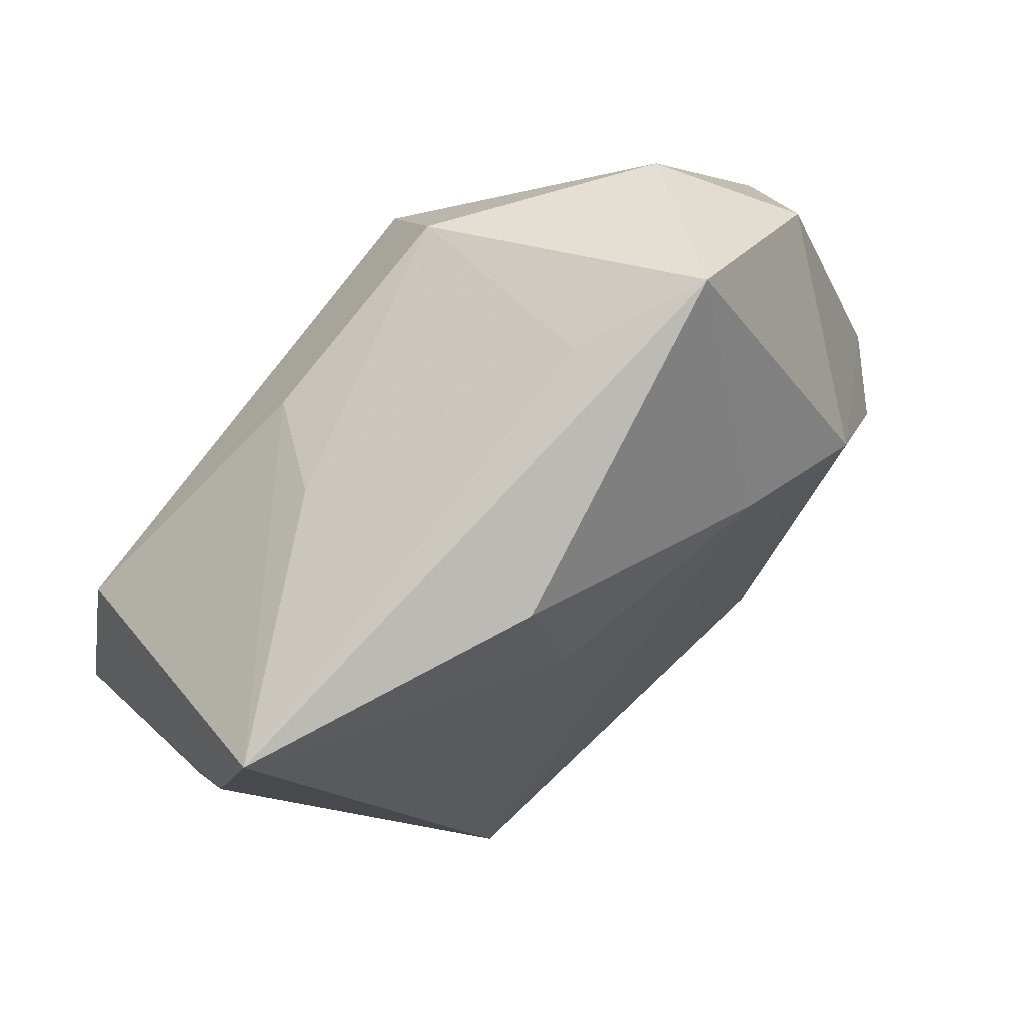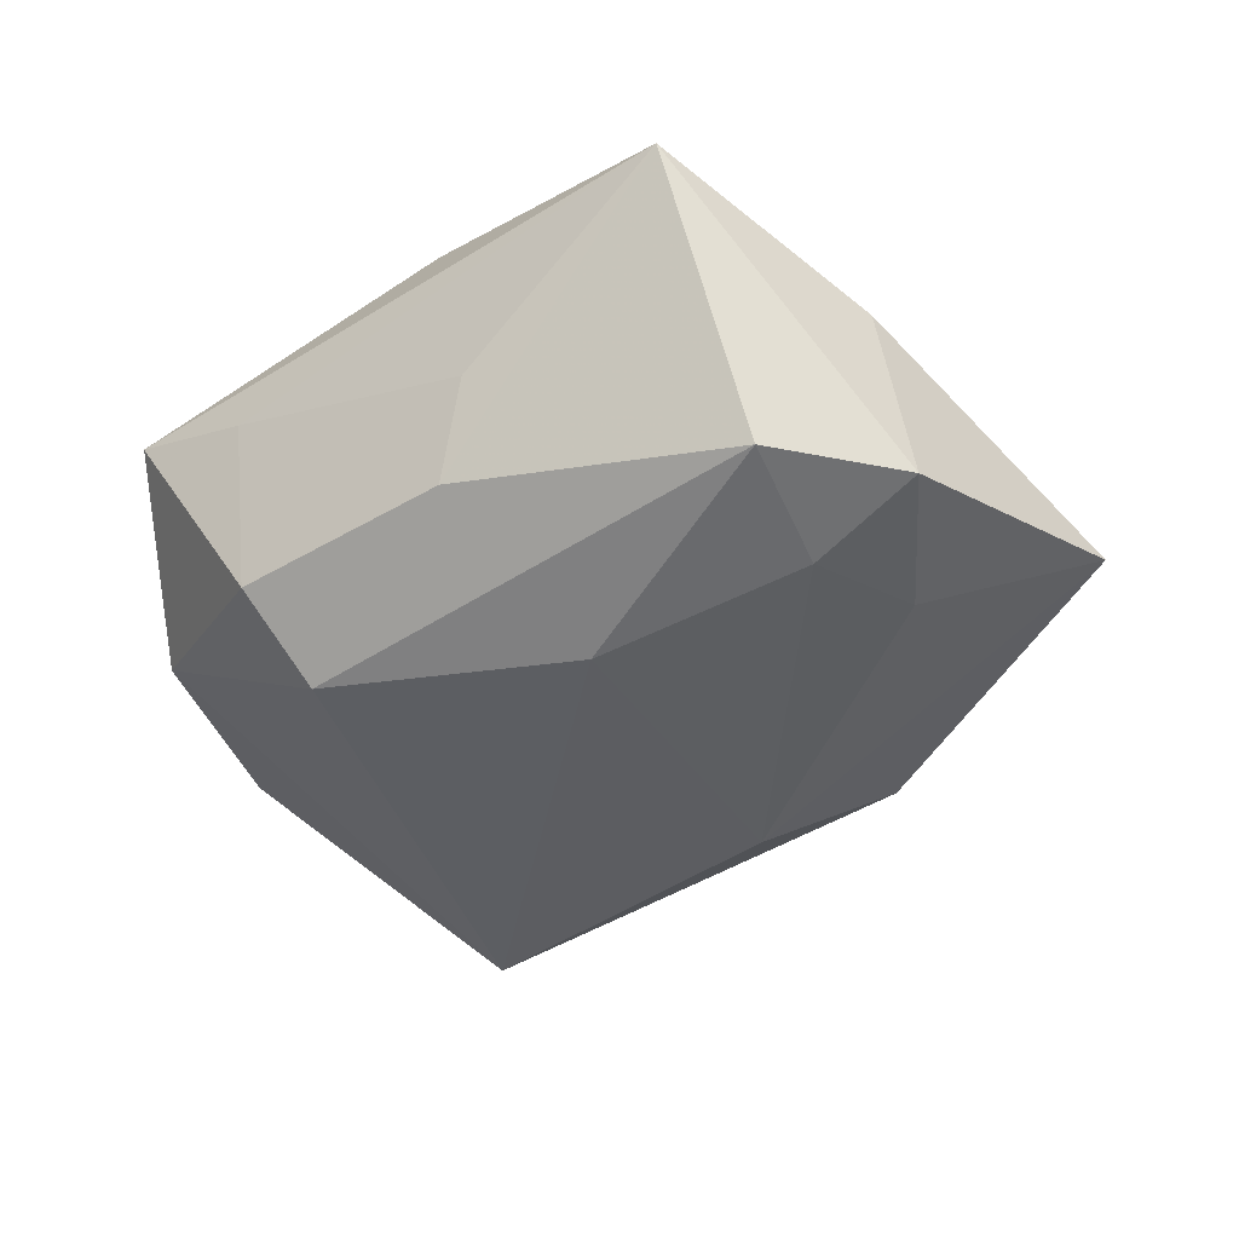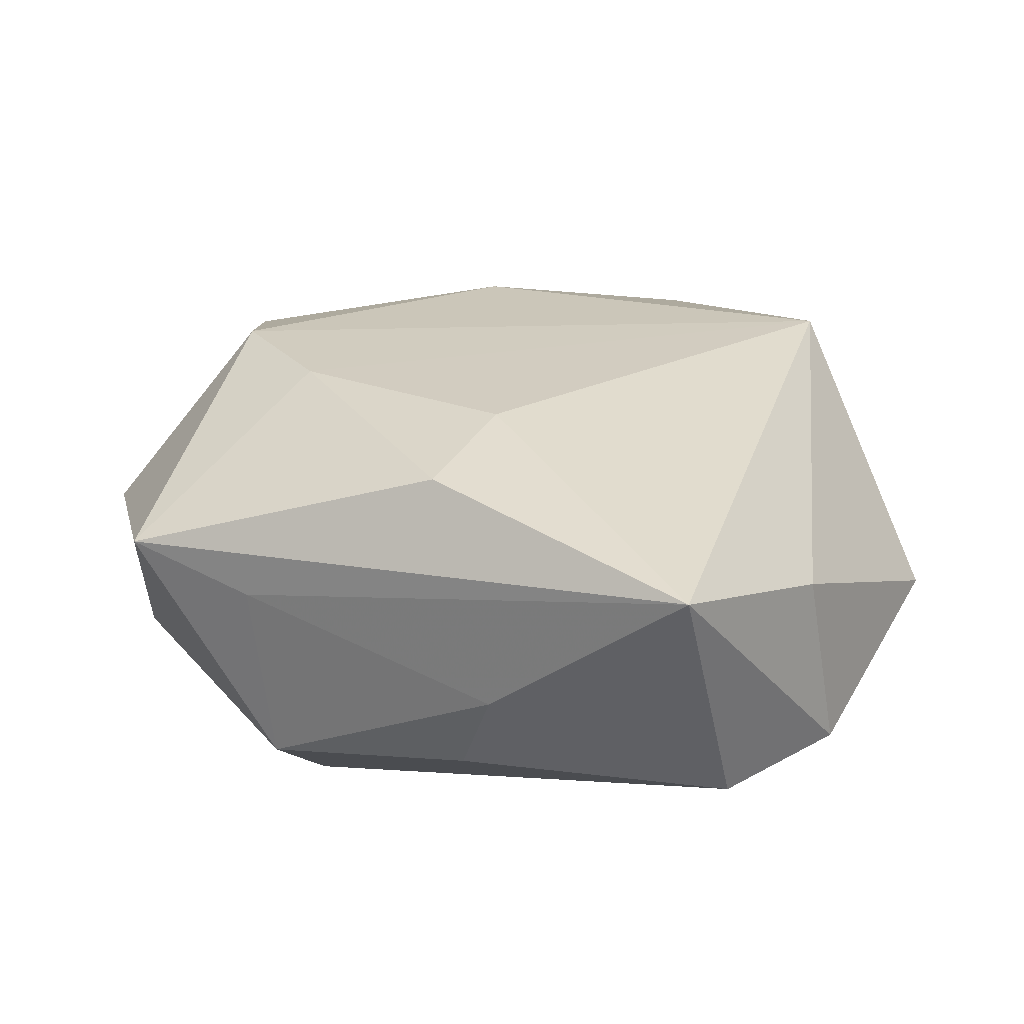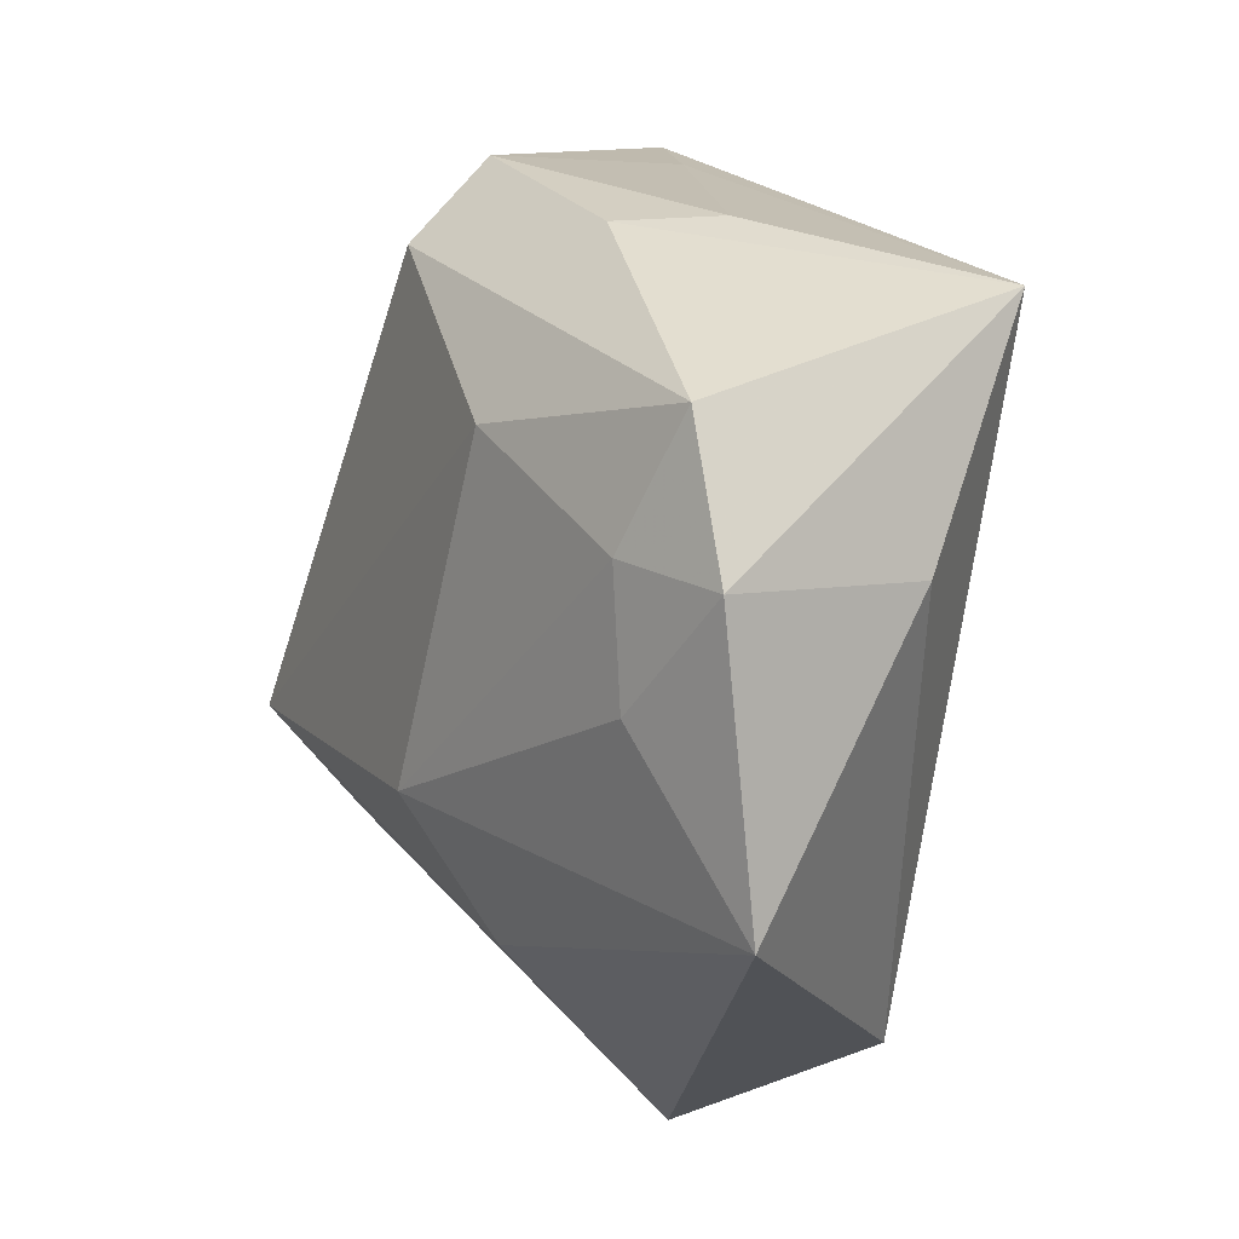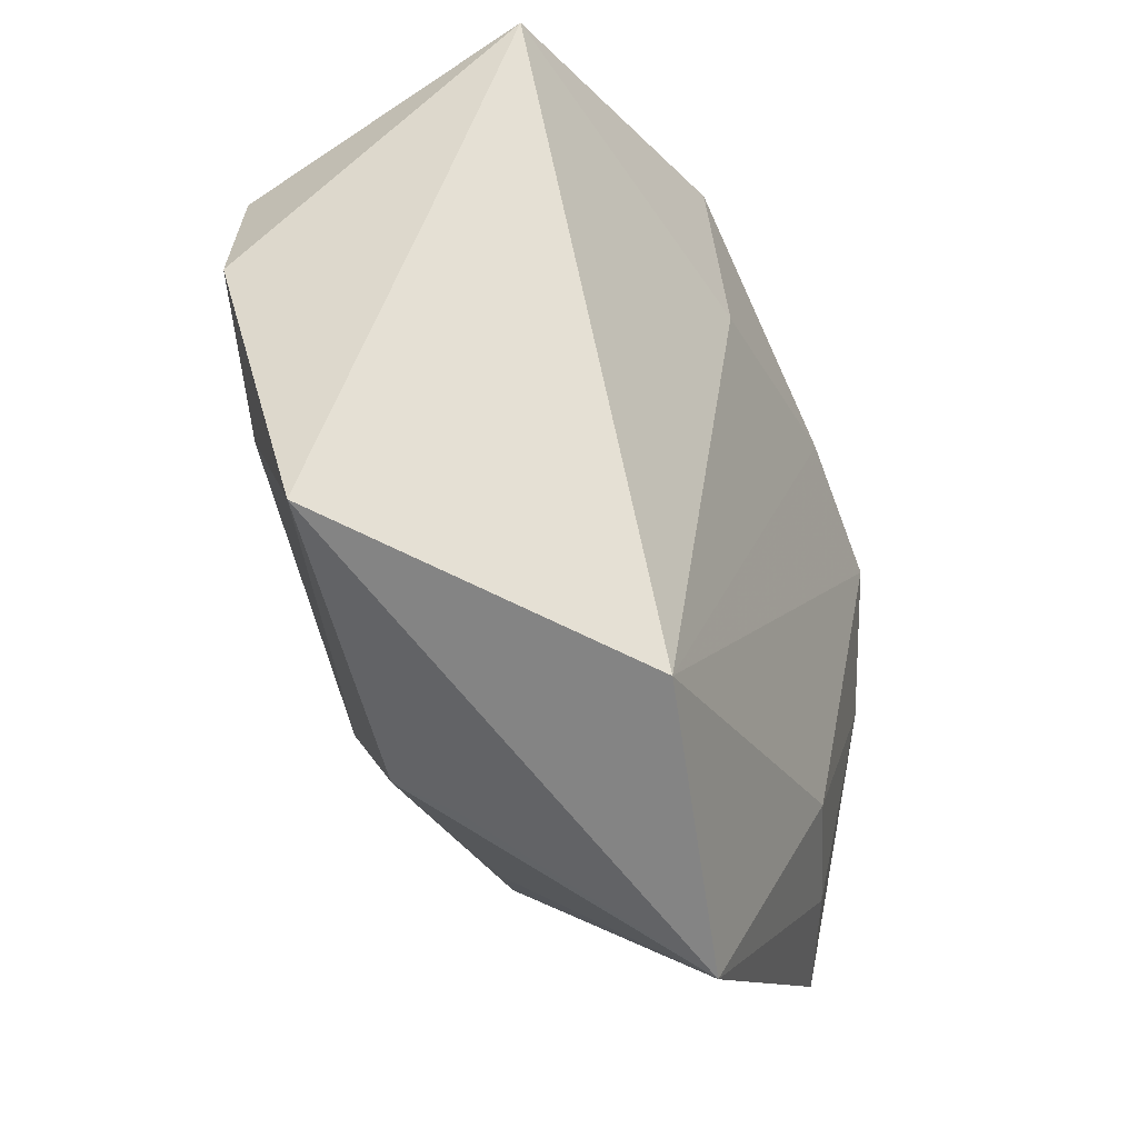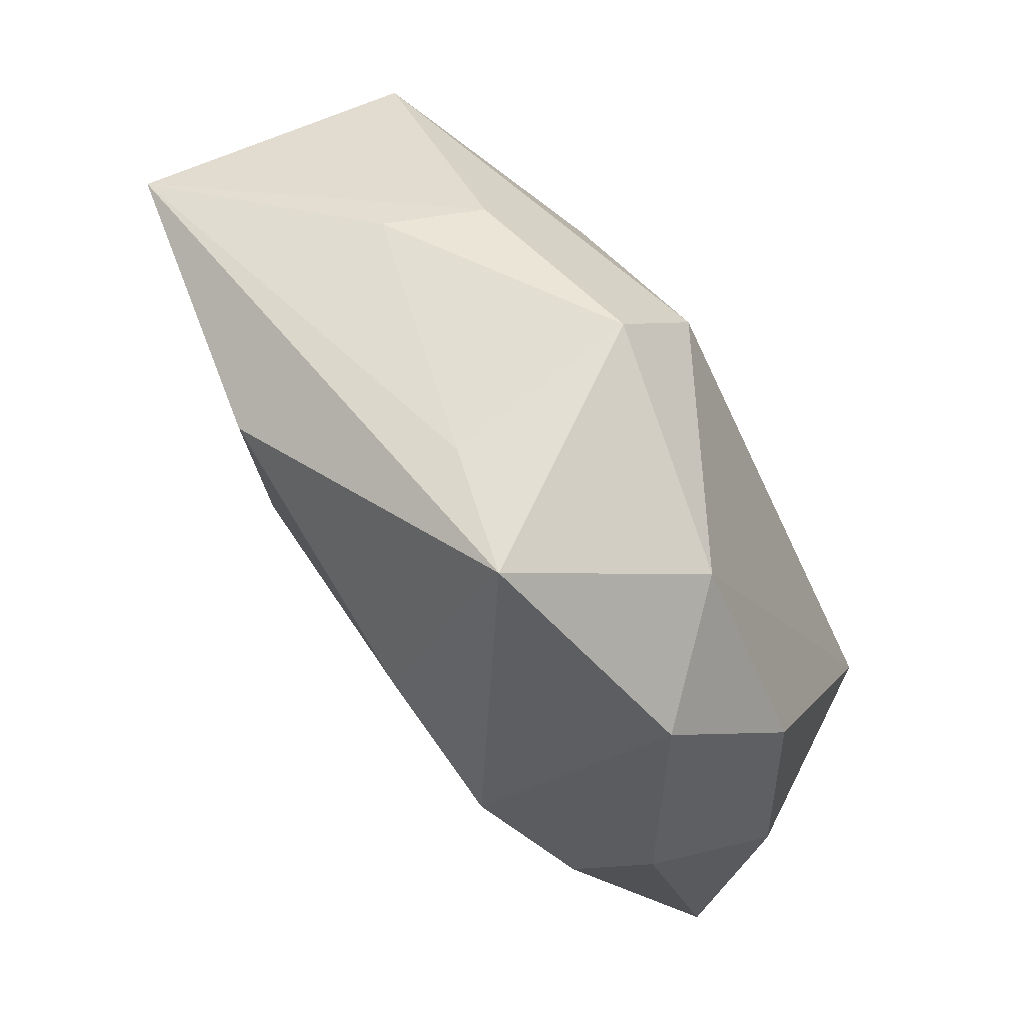
<metadata>
{"format":"obj","ext":"obj","renderer":"f3d","projection":"perspective","resolution":1024,"background":"white","views":[{"elev":62.9,"azim":-38.1,"up":"+Y"},{"elev":-35.4,"azim":-123.3,"up":"+Z"},{"elev":28.9,"azim":-139.9,"up":"+Z"},{"elev":-2.5,"azim":-113.9,"up":"+Y"},{"elev":-46.6,"azim":-64.8,"up":"+Y"},{"elev":75.1,"azim":56.6,"up":"+Y"}]}
</metadata>
<code>
v -0.03188 -0.02021 0.007391
v -0.03276 -0.01123 -0.01535
v 0.03327 -0.009348 -0.02254
v -0.03901 -0.02888 -0.007127
v 0.02114 -0.01886 -0.01735
v 0.04008 0.005413 0.008665
v -0.00141 -0.01706 -0.02197
v -0.01917 0.02918 -0.01054
v -0.01619 -0.0383 0.01634
v 0.03744 0.01751 -0.007602
v 0.03298 -0.02276 0.0109
v -0.04205 -0.0007653 0.006341
v -0.03404 0.0008164 -0.0166
v 0.0145 0.04317 0.00989
v -0.04473 -0.002363 -0.01249
v 0.03295 0.02916 0.003332
v 0.0457 -0.02217 0.004736
v 0.02684 0.01314 0.02024
v -0.02318 0.02965 -0.00142
v -0.006483 -0.02984 -0.01477
v 0.01279 0.01784 0.0211
v 0.001248 0.0298 -0.02026
v -0.01717 0.0124 -0.02109
v 0.02051 -0.02245 0.01597
v 0.02335 0.03419 -0.007312
v 0.002114 0.03901 0.006226
v -0.009859 0.01276 0.02111
v 0.0001556 0.03791 -0.01311
v 0.0105 -0.04744 0.008586
v -0.04231 0.02221 0.01456
v -0.004306 -0.03384 -0.009081
v -0.04125 0.01198 -0.01343
v 0.04377 -0.002178 -0.003608
v 0.03591 0.002548 0.01527
v -0.014 0.02747 0.02069
f 27 30 9
f 9 30 12
f 32 8 22
f 30 8 32
f 25 14 16
f 16 14 18
f 30 27 35
f 35 14 30
f 24 18 9
f 3 22 25
f 1 4 9
f 9 12 1
f 1 12 4
f 19 8 30
f 22 8 28
f 25 22 28
f 28 14 25
f 8 19 28
f 7 4 2
f 23 32 22
f 23 3 7
f 22 3 23
f 15 12 30
f 30 32 15
f 4 12 15
f 15 2 4
f 6 16 18
f 21 35 27
f 9 18 21
f 21 27 9
f 18 14 21
f 14 35 21
f 18 24 34
f 34 6 18
f 17 6 34
f 17 3 33
f 33 6 17
f 16 6 33
f 14 28 26
f 26 28 19
f 30 14 26
f 26 19 30
f 2 15 13
f 7 2 13
f 13 23 7
f 32 23 13
f 13 15 32
f 17 34 11
f 11 34 24
f 25 16 10
f 16 33 10
f 10 3 25
f 10 33 3
f 29 3 17
f 29 5 3
f 17 11 29
f 29 24 9
f 29 11 24
f 9 4 29
f 4 31 29
f 7 3 20
f 3 5 20
f 20 4 7
f 20 31 4
f 5 29 20
f 20 29 31

</code>
